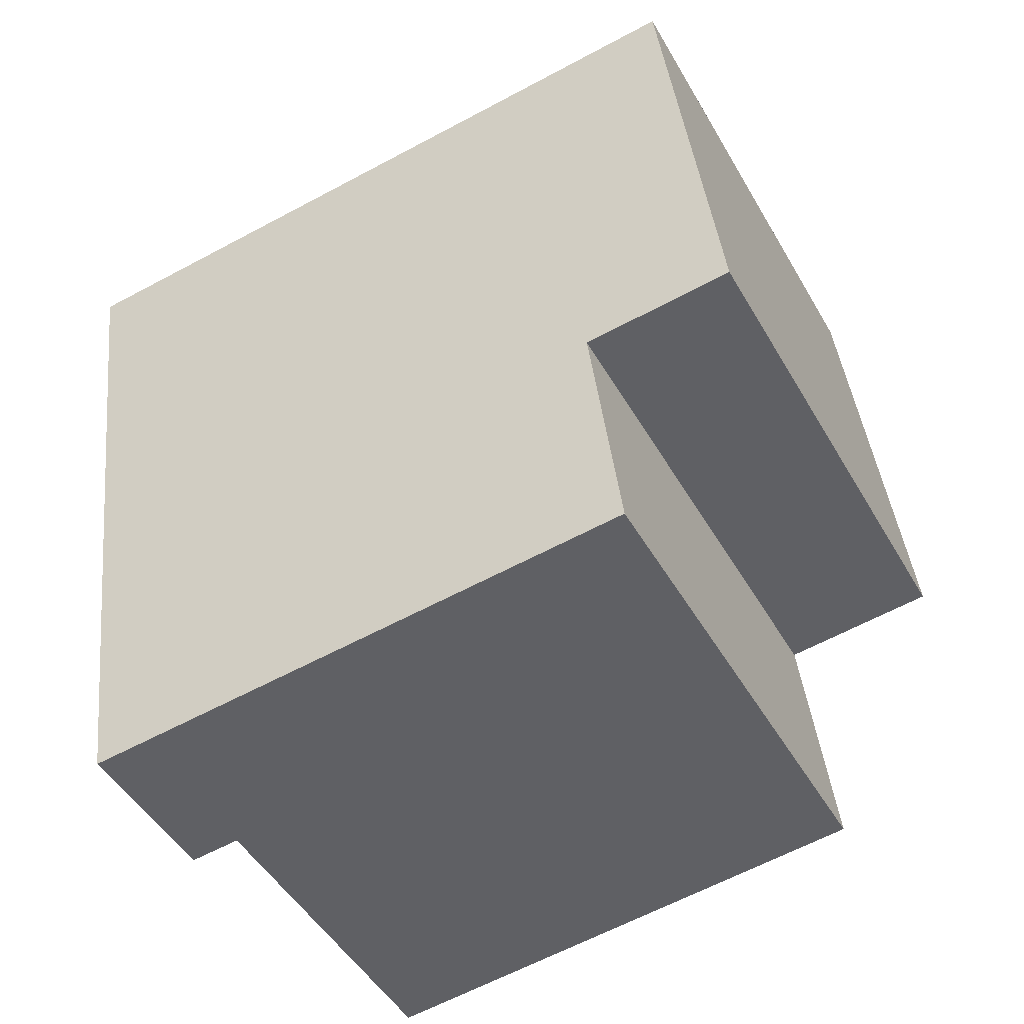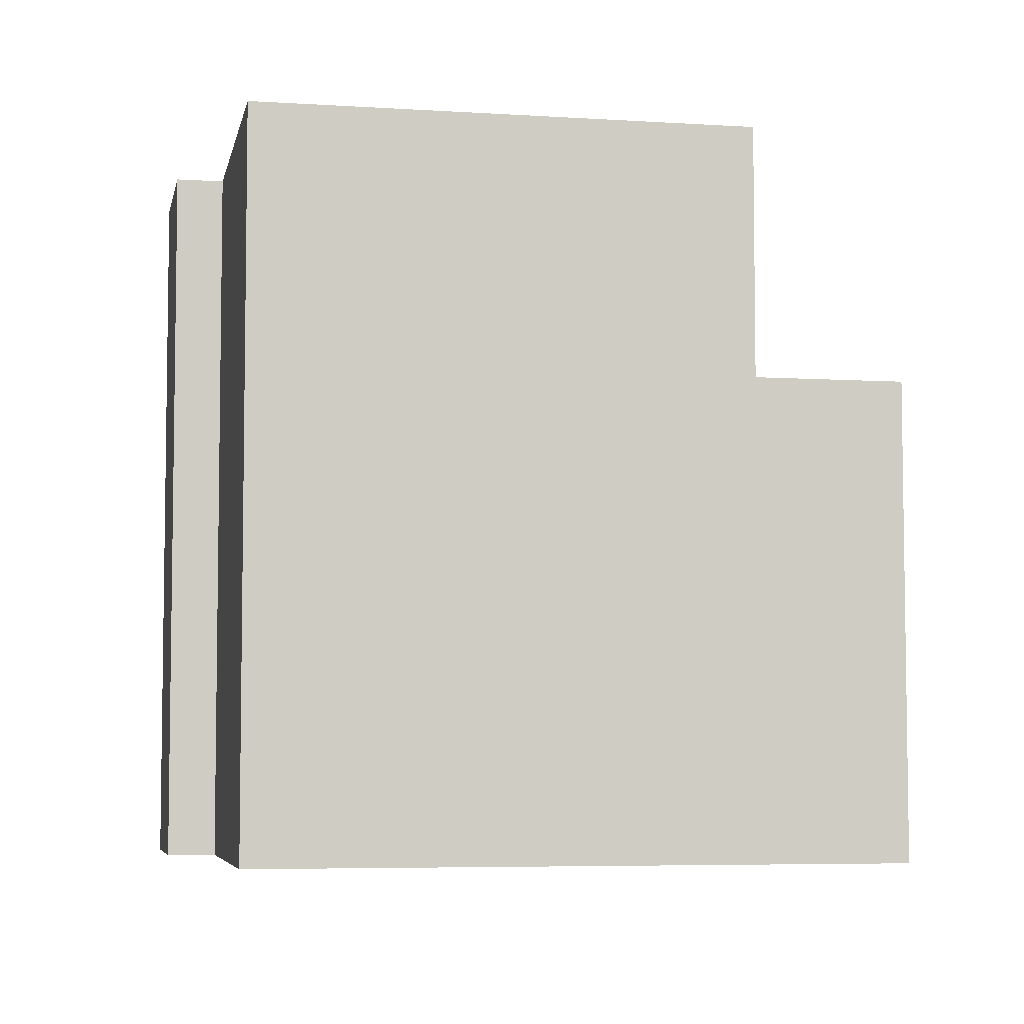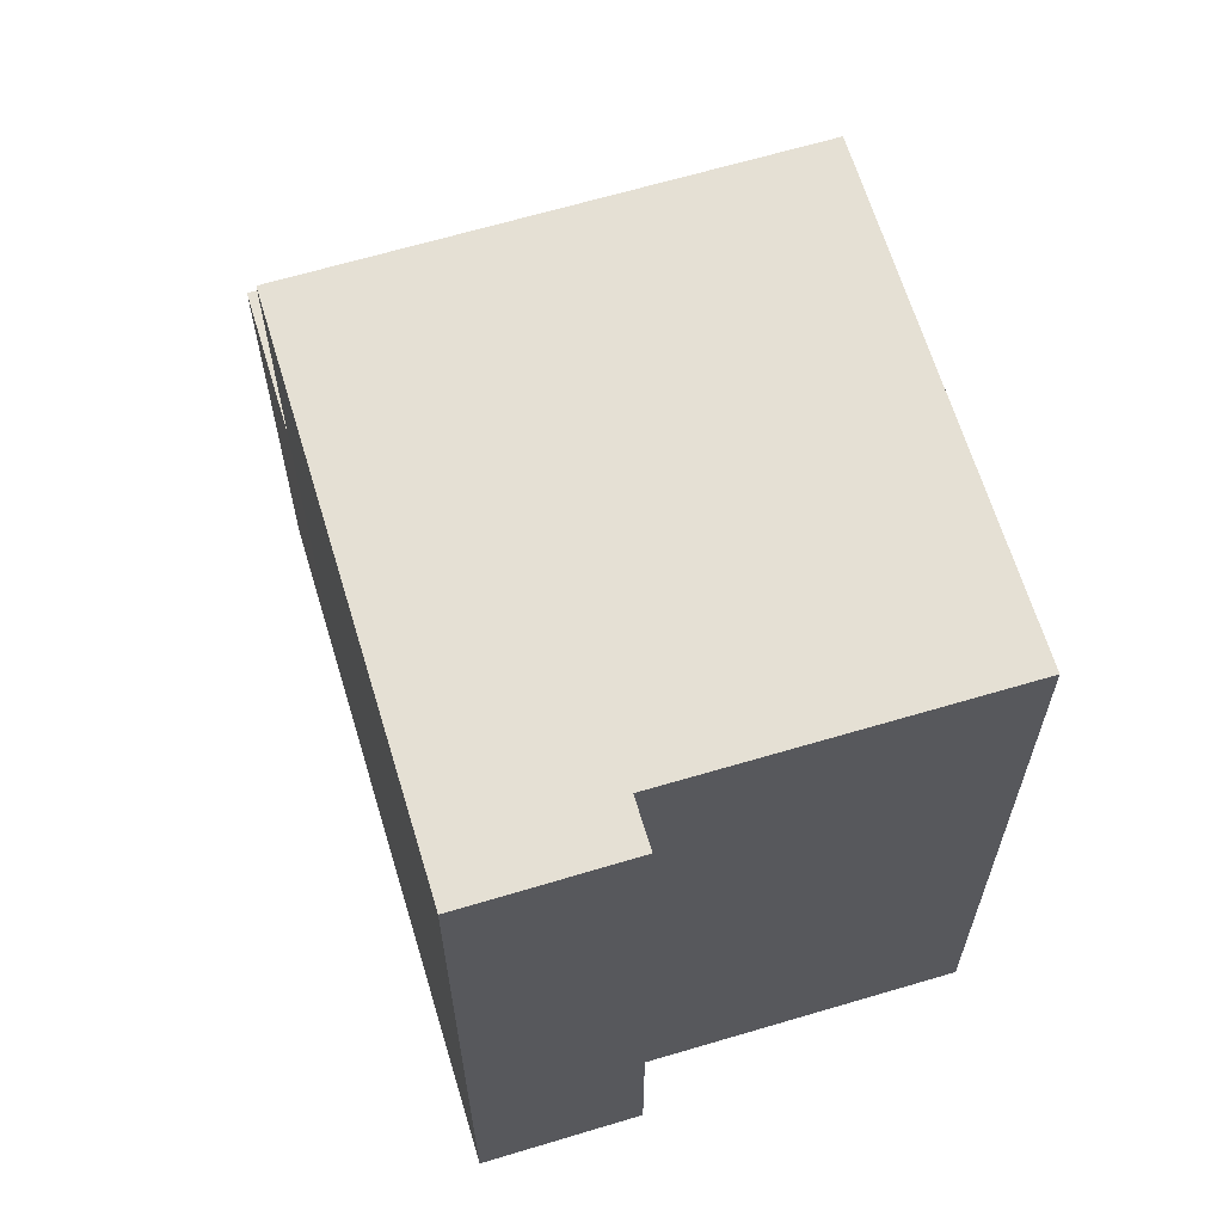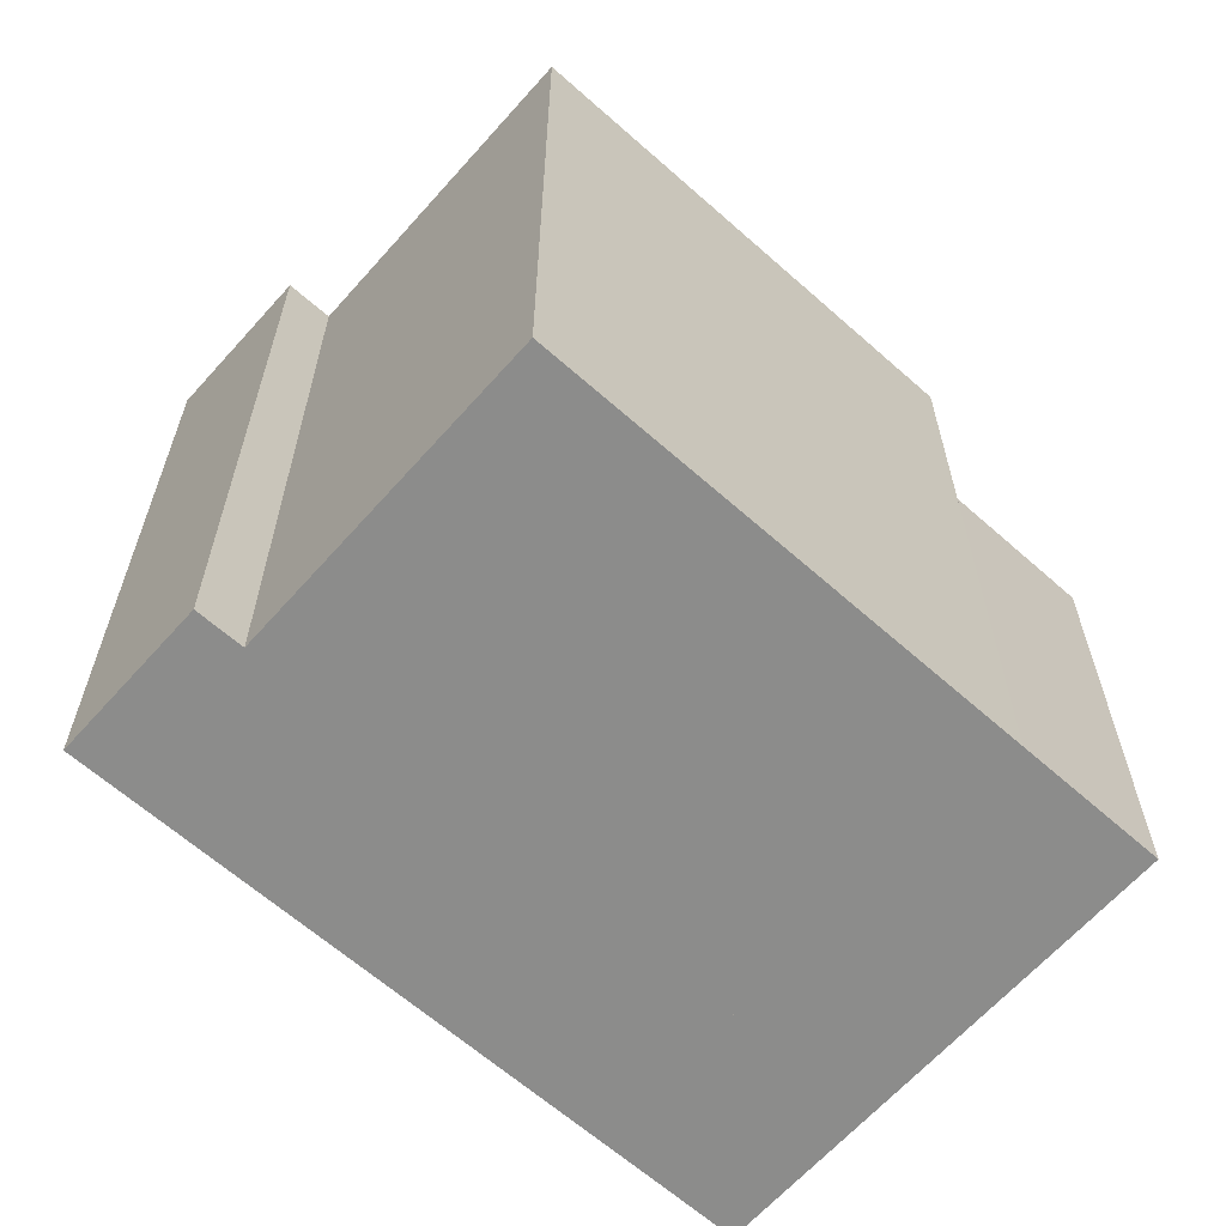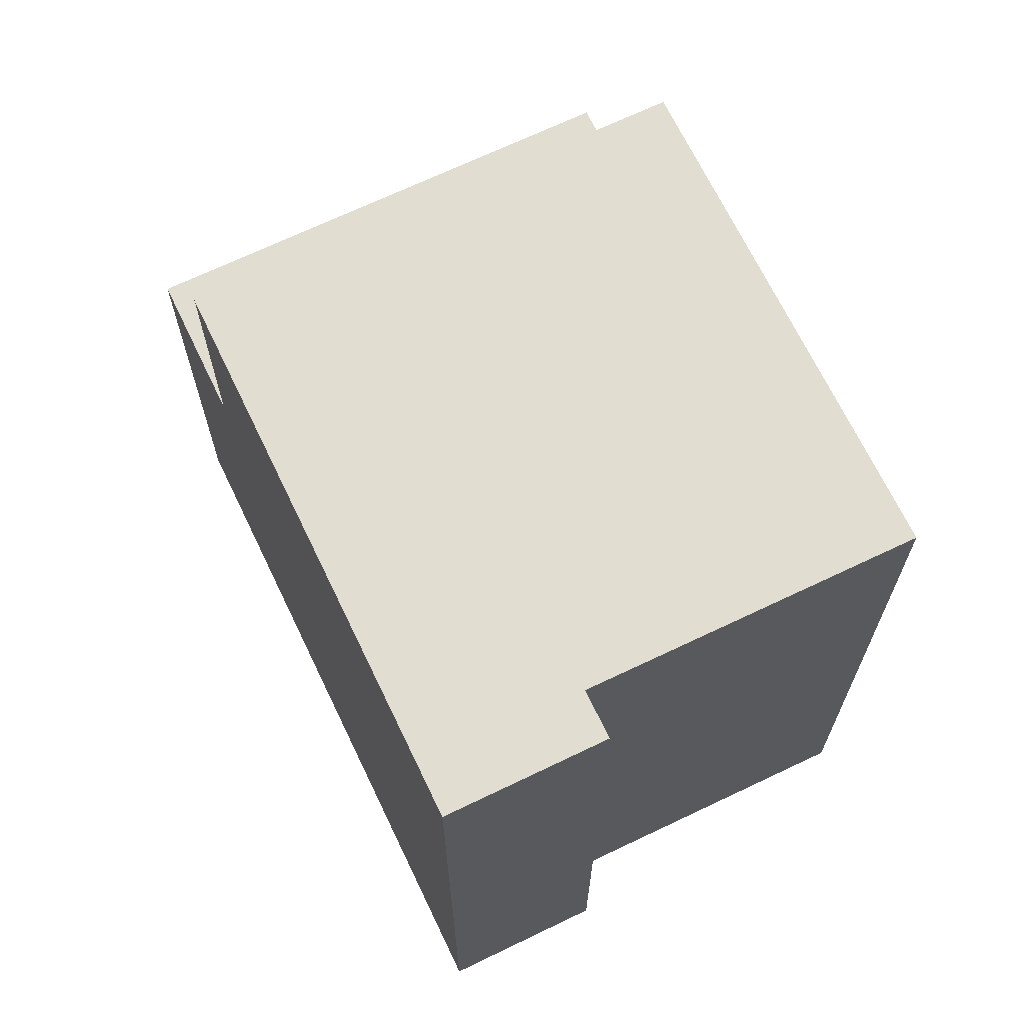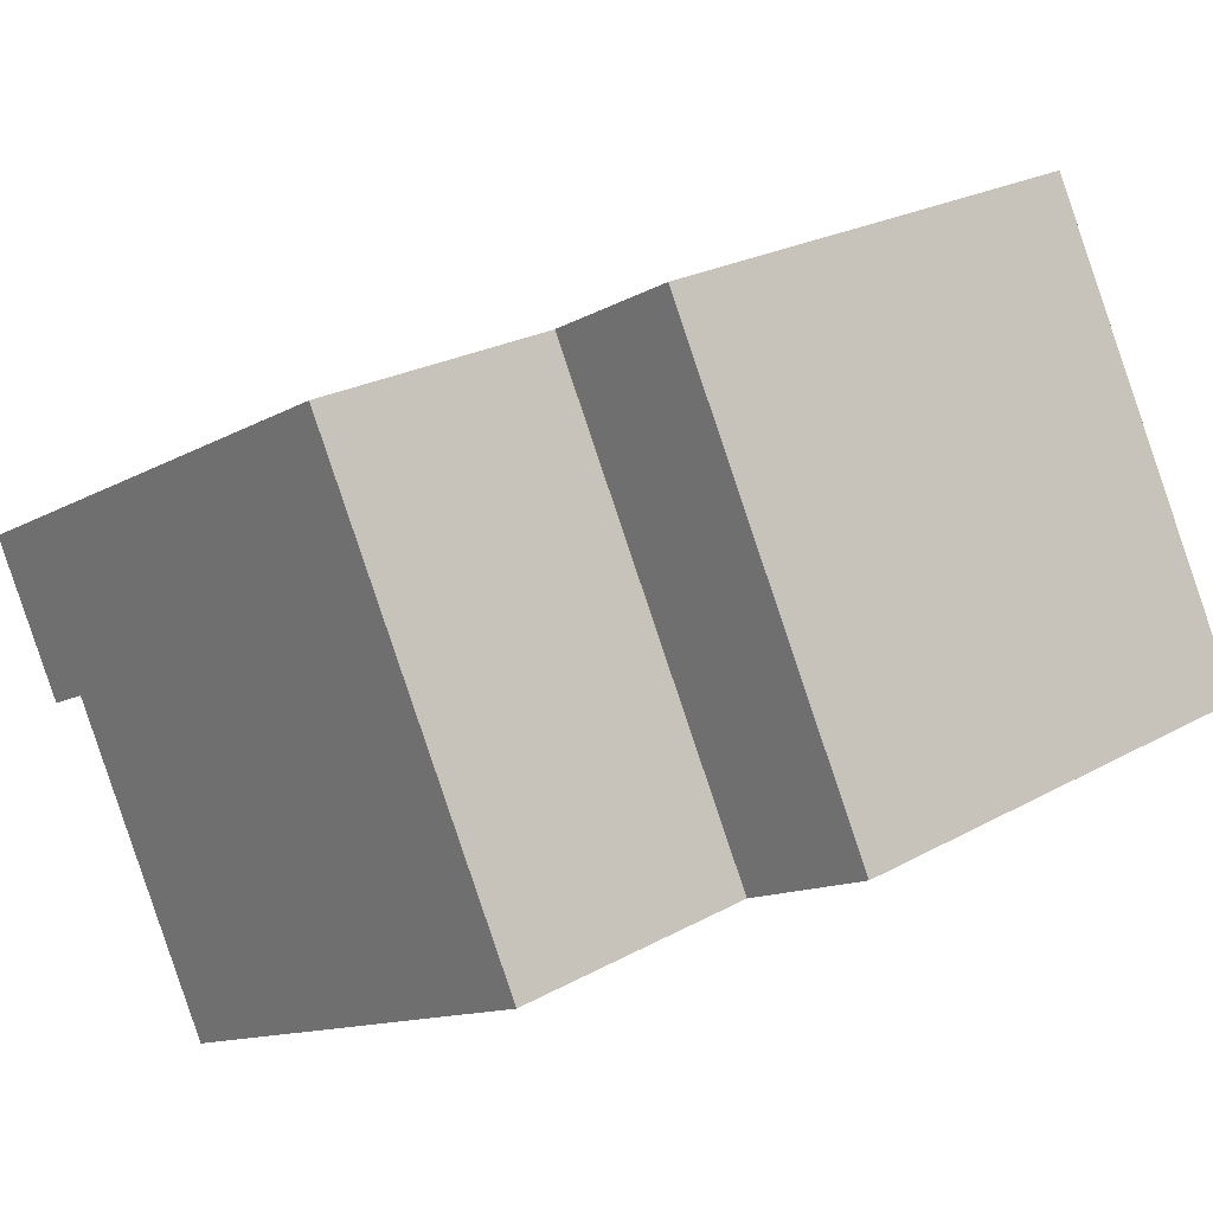
<metadata>
{"format":"obj","ext":"obj","renderer":"f3d","projection":"perspective","resolution":1024,"background":"white","views":[{"elev":40.5,"azim":173.8,"up":"+Z"},{"elev":-5.7,"azim":-162.7,"up":"+Y"},{"elev":65.2,"azim":101.5,"up":"+Y"},{"elev":-64.1,"azim":166.6,"up":"+Y"},{"elev":68.9,"azim":92.6,"up":"+Y"},{"elev":24.0,"azim":-132.6,"up":"+Z"}]}
</metadata>
<code>
v  10.68 10.02 -0.549
v  11.23 10.02 1.692
v  11.74 10.02 1.417
v  5.052 10.02 5.007
v  10.17 10.02 -0.277
v  10.09 10.02 -0.231
v  1.832 10.02 -0.993
v  8.048 10.02 -4.043
v  7.916 10.02 -4.29
v  10.09 1.414e-17 -0.231
v  7.916 2.627e-16 -4.29
v  8.048 2.476e-16 -4.043
v  11.74 -8.677e-17 1.417
v  10.68 3.362e-17 -0.549
v  1.832 6.08e-17 -0.993
v  10.17 1.696e-17 -0.277
v  5.052 -3.066e-16 5.007
v  11.23 -1.036e-16 1.692
v  1.832 6.556 -0.993
v  3.216 6.556 5.993
v  5.052 6.556 5.007
v  2.502 6.556 4.663
v  0 6.556 4.014e-16
v  0 0 0
v  3.216 -3.67e-16 5.993
v  2.502 -2.855e-16 4.663
g defaultobject
f 1 2 3
f 2 1 4
f 4 1 5
f 4 5 6
f 4 6 7
f 7 6 8
f 7 8 9
f 10 8 6
f 8 10 9
f 9 10 11
f 11 10 12
f 13 1 3
f 1 13 14
f 11 7 9
f 7 11 15
f 5 10 6
f 10 5 1
f 10 1 16
f 16 1 14
f 15 4 7
f 4 15 17
f 17 2 4
f 2 17 3
f 3 17 13
f 13 17 18
f 18 14 13
f 14 18 17
f 14 17 16
f 16 17 10
f 10 17 15
f 10 15 12
f 12 15 11
f 19 20 21
f 20 19 22
f 22 19 23
f 24 22 23
f 22 24 20
f 20 24 25
f 25 24 26
f 25 21 20
f 21 25 17
f 17 19 21
f 19 17 15
f 15 23 19
f 23 15 24
f 26 17 25
f 17 26 15
f 15 26 24

</code>
